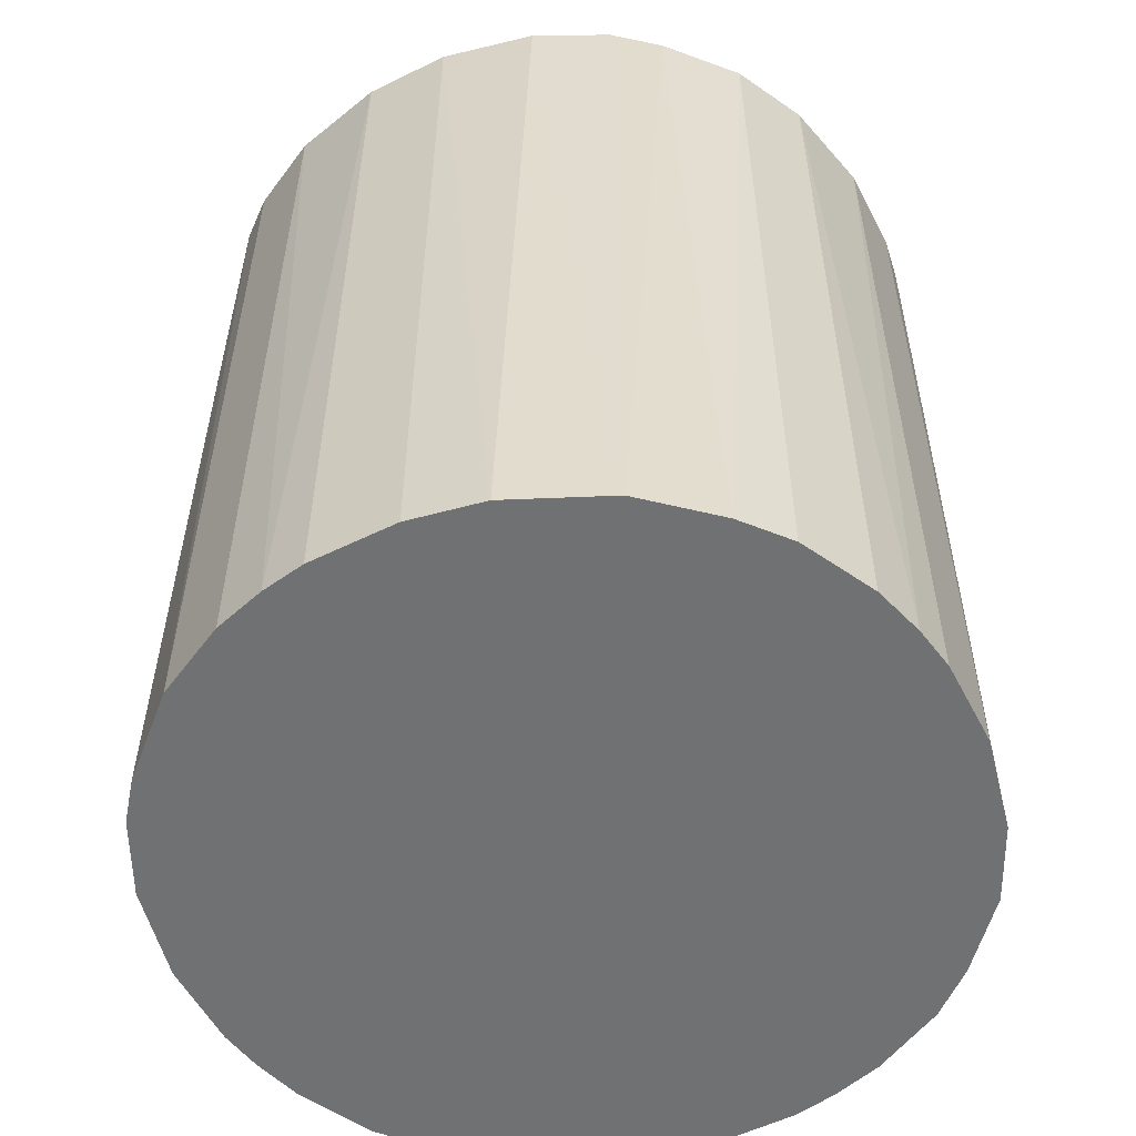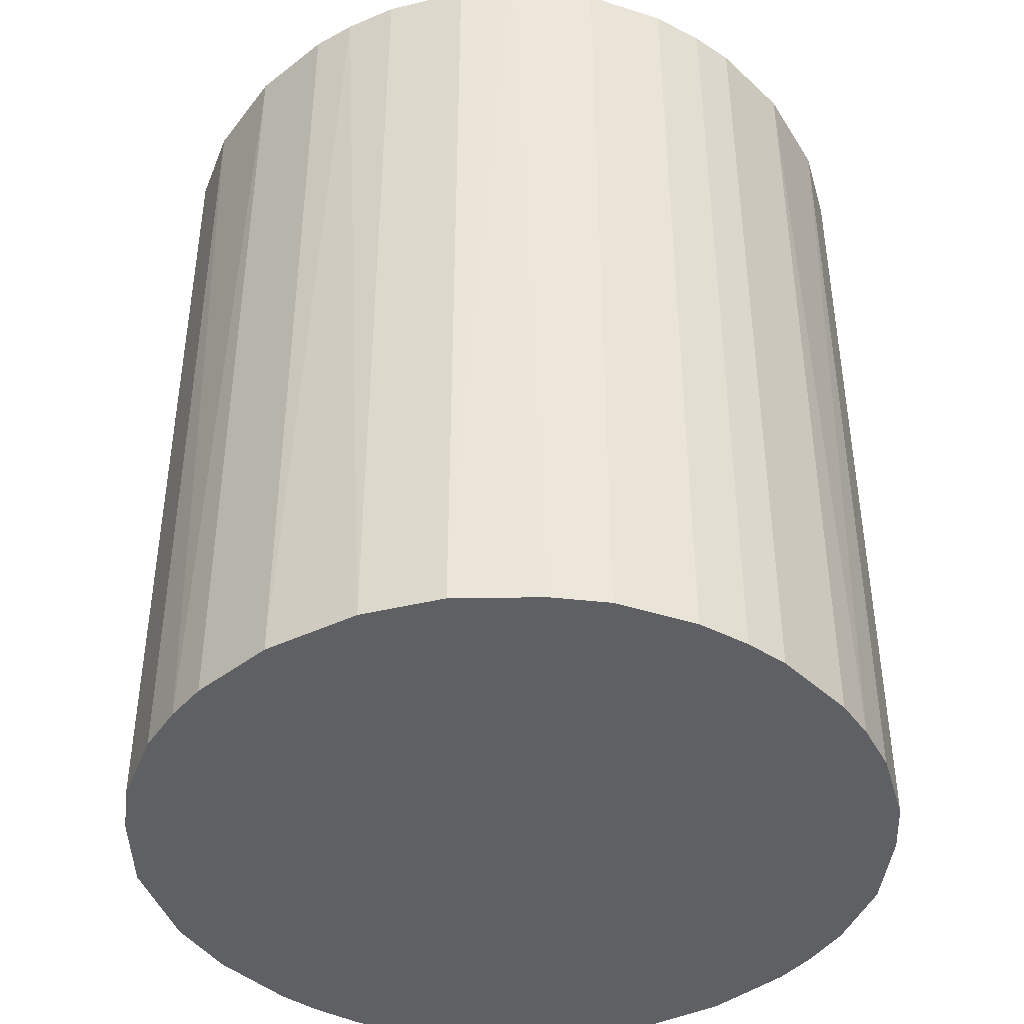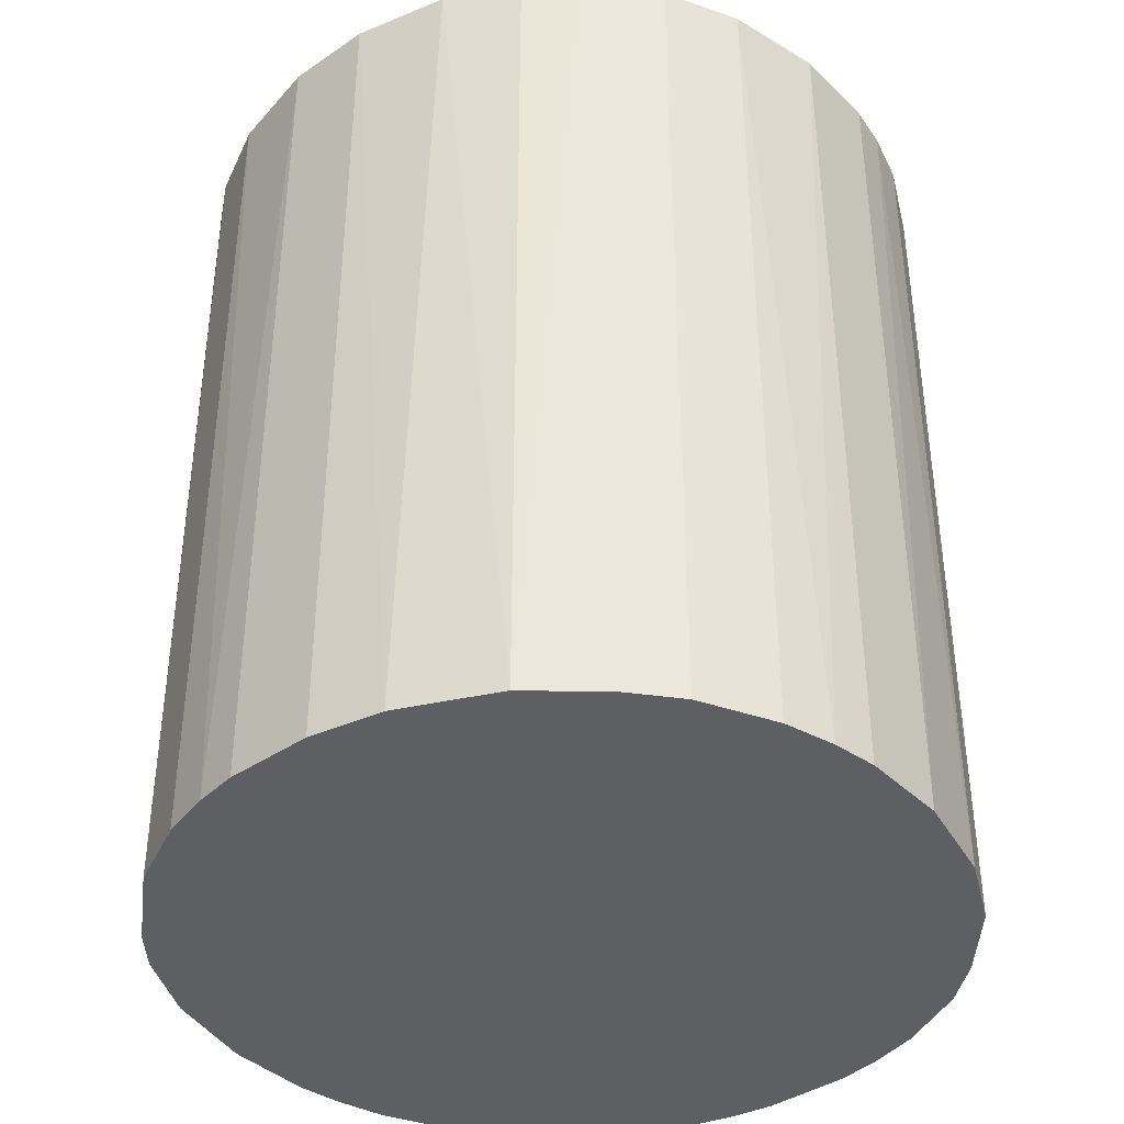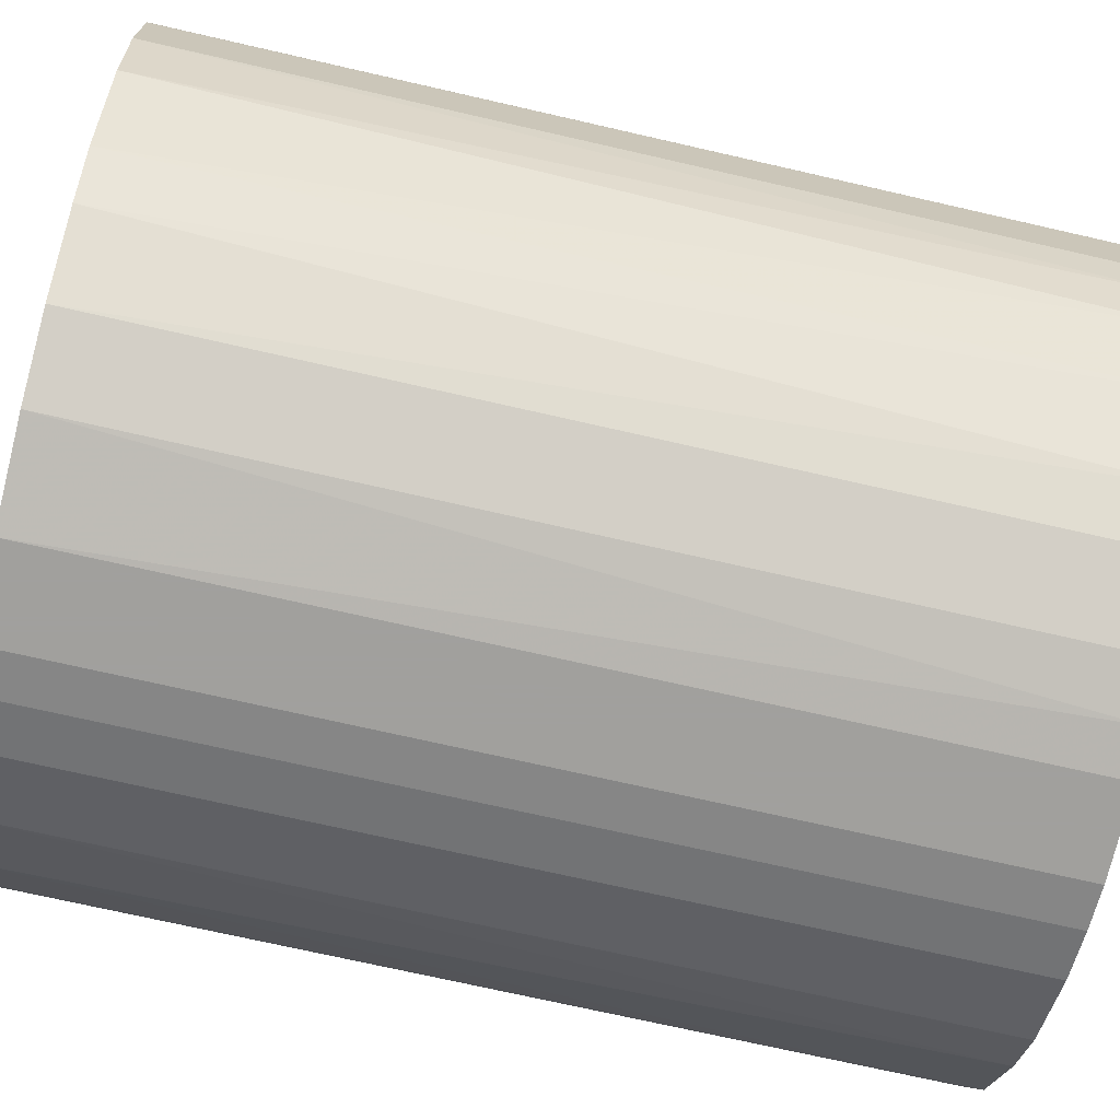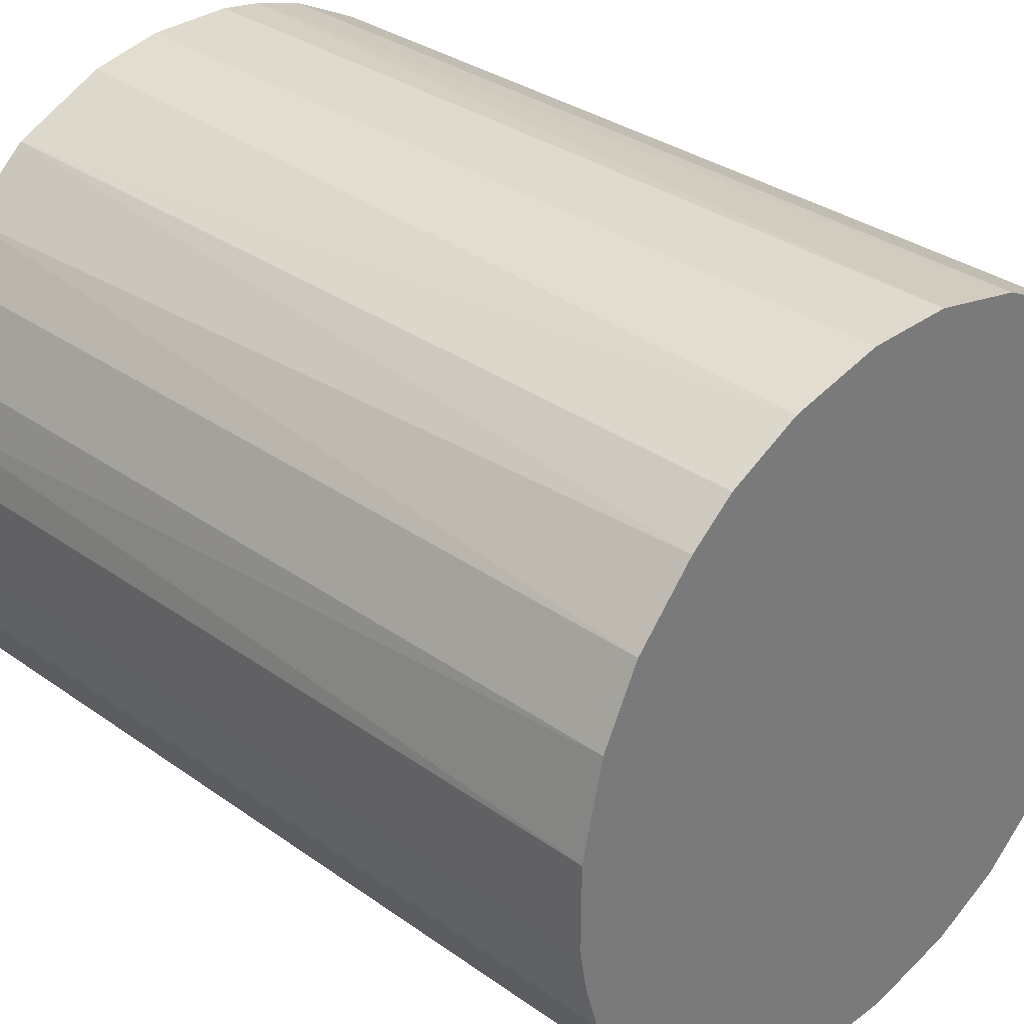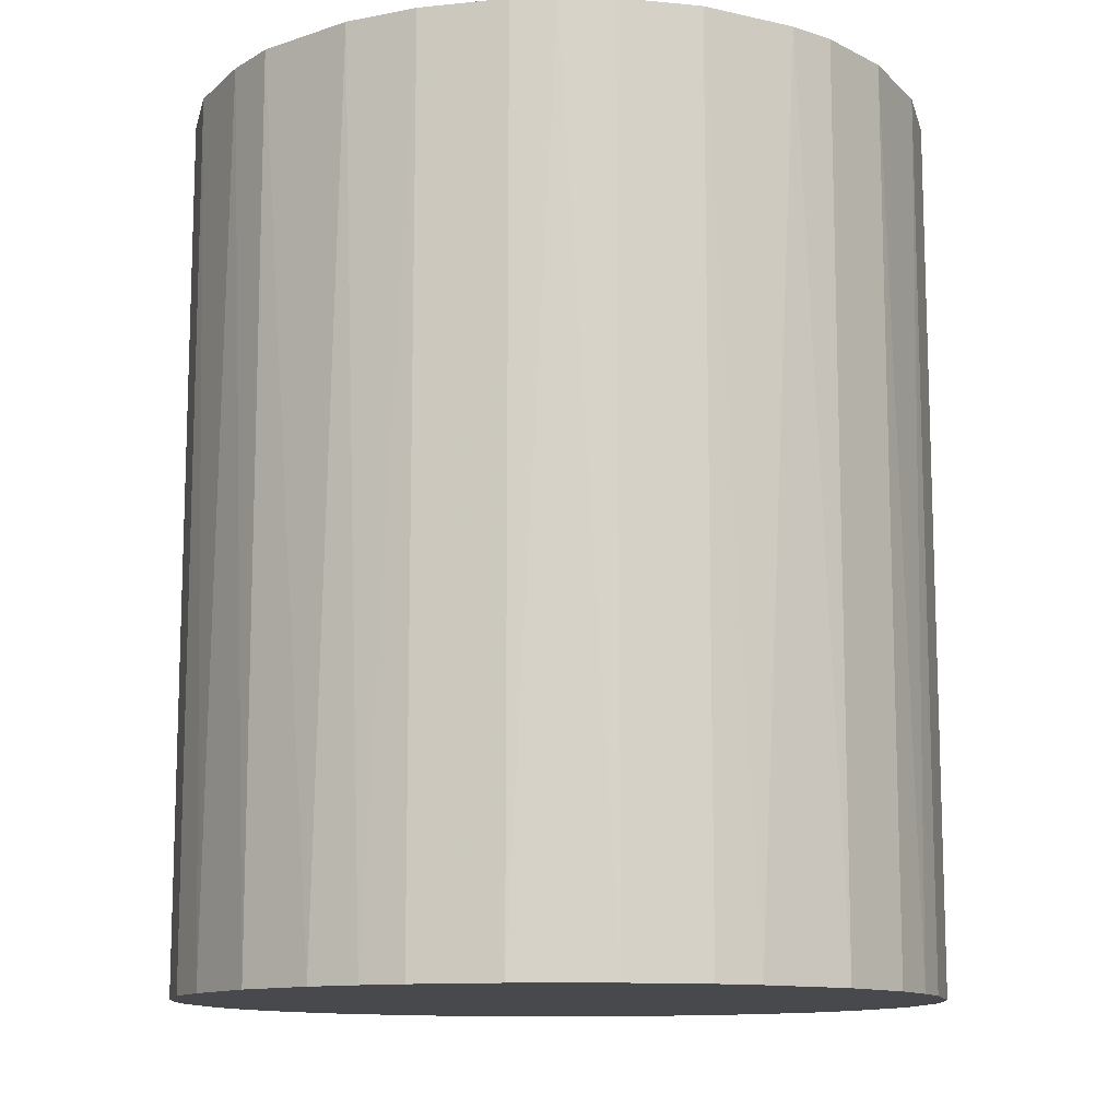
<metadata>
{"format":"obj","ext":"obj","renderer":"f3d","projection":"perspective","resolution":1024,"background":"white","views":[{"elev":-55.2,"azim":-152.7,"up":"+Z"},{"elev":-42.3,"azim":-47.4,"up":"+Z"},{"elev":-39.5,"azim":-139.8,"up":"+Z"},{"elev":-71.7,"azim":77.1,"up":"+Y"},{"elev":32.7,"azim":-45.5,"up":"+Y"},{"elev":-12.0,"azim":103.7,"up":"+Z"}]}
</metadata>
<code>
o convex_0
v -0.0317 -0.003743 -0.03757
v 0.03165 0.003698 0.03757
v 0.03103 0.007425 0.03757
v -0.0317 -0.003743 0.03757
v 0.007425 -0.03107 -0.03757
v 0.007425 0.03103 -0.03757
v -0.01182 0.02979 0.03757
v -0.00747 -0.03107 0.03757
v 0.03165 0.003698 -0.03757
v 0.02358 -0.02175 0.03757
v -0.02362 0.02171 -0.03757
v -0.02176 -0.02362 -0.03757
v 0.01799 0.02668 0.03757
v 0.02668 -0.01802 -0.03757
v -0.02983 0.01177 0.03757
v 0.0242 0.02109 -0.03757
v -0.02672 -0.01803 0.03757
v -0.009956 0.03041 -0.03757
v 0.01177 -0.02983 0.03757
v 0.003698 0.03165 0.03757
v 0.03041 -0.009956 0.03757
v -0.00747 -0.03107 -0.03757
v 0.01799 -0.02672 -0.03757
v -0.03107 0.007425 -0.03757
v -0.01803 -0.02672 0.03757
v -0.02176 0.02357 0.03757
v 0.02668 0.01799 0.03757
v -0.02983 -0.01182 -0.03757
v 0.03103 -0.00747 -0.03757
v 0.02979 0.01177 -0.03757
v 0.003698 -0.0317 0.03757
v -0.01803 0.02667 -0.03757
v 0.01799 0.02668 -0.03757
v -0.003749 0.03165 -0.03757
v -0.02672 0.01799 -0.03757
v -0.01182 -0.02983 -0.03757
v 0.01178 0.02979 0.03757
v -0.0317 0.003698 0.03757
v -0.003749 0.03165 0.03757
v -0.02672 0.01799 0.03757
v -0.003749 -0.0317 -0.03757
v 0.03165 -0.003743 0.03757
v -0.02672 -0.01803 -0.03757
v -0.02983 -0.01182 0.03757
v 0.01799 -0.02672 0.03757
v 0.02668 -0.01802 0.03757
v 0.02979 -0.01182 -0.03757
v -0.01803 -0.02672 -0.03757
v -0.01803 0.02667 0.03757
v 0.02109 0.0242 0.03757
v 0.02171 -0.02362 -0.03757
v -0.02362 -0.02176 0.03757
v 0.01178 0.02979 -0.03757
v -0.01182 -0.02983 0.03757
v 0.01177 -0.02983 -0.03757
v -0.02983 0.01177 -0.03757
v 0.02979 0.01177 0.03757
v 0.02668 0.01799 -0.03757
v -0.003749 -0.0317 0.03757
v 0.003698 -0.0317 -0.03757
v 0.003698 0.03165 -0.03757
v 0.03165 -0.003743 -0.03757
v -0.0317 0.003698 -0.03757
v -0.03107 -0.00747 0.03757
f 28 44 64
f 2 3 4
f 5 1 6
f 4 3 7
f 2 4 8
f 3 2 9
f 5 6 9
f 2 8 10
f 6 1 11
f 1 5 12
f 7 3 13
f 5 9 14
f 4 7 15
f 9 6 16
f 8 4 17
f 6 11 18
f 10 8 19
f 7 13 20
f 2 10 21
f 12 5 22
f 5 14 23
f 11 1 24
f 8 17 25
f 15 7 26
f 13 3 27
f 1 12 28
f 14 9 29
f 3 9 30
f 9 16 30
f 5 19 31
f 19 8 31
f 7 18 32
f 18 11 32
f 11 26 32
f 16 6 33
f 6 18 34
f 11 24 35
f 22 8 36
f 12 22 36
f 6 20 37
f 20 13 37
f 13 33 37
f 1 4 38
f 4 15 38
f 15 24 38
f 18 7 39
f 7 20 39
f 34 18 39
f 20 34 39
f 15 26 40
f 26 11 40
f 11 35 40
f 35 15 40
f 22 5 41
f 8 22 41
f 9 2 42
f 2 21 42
f 21 29 42
f 28 12 43
f 17 28 43
f 17 4 44
f 28 17 44
f 10 19 45
f 19 23 45
f 10 14 46
f 21 10 46
f 21 46 47
f 14 29 47
f 29 21 47
f 46 14 47
f 25 12 48
f 12 36 48
f 36 25 48
f 26 7 49
f 7 32 49
f 32 26 49
f 13 27 50
f 27 16 50
f 33 13 50
f 16 33 50
f 14 10 51
f 23 14 51
f 10 45 51
f 45 23 51
f 25 17 52
f 12 25 52
f 43 12 52
f 17 43 52
f 33 6 53
f 6 37 53
f 37 33 53
f 8 25 54
f 36 8 54
f 25 36 54
f 19 5 55
f 5 23 55
f 23 19 55
f 24 15 56
f 35 24 56
f 15 35 56
f 27 3 57
f 3 30 57
f 30 27 57
f 16 27 58
f 30 16 58
f 27 30 58
f 31 8 59
f 8 41 59
f 41 31 59
f 5 31 60
f 41 5 60
f 31 41 60
f 20 6 61
f 6 34 61
f 34 20 61
f 29 9 62
f 9 42 62
f 42 29 62
f 24 1 63
f 1 38 63
f 38 24 63
f 4 1 64
f 1 28 64
f 44 4 64

</code>
